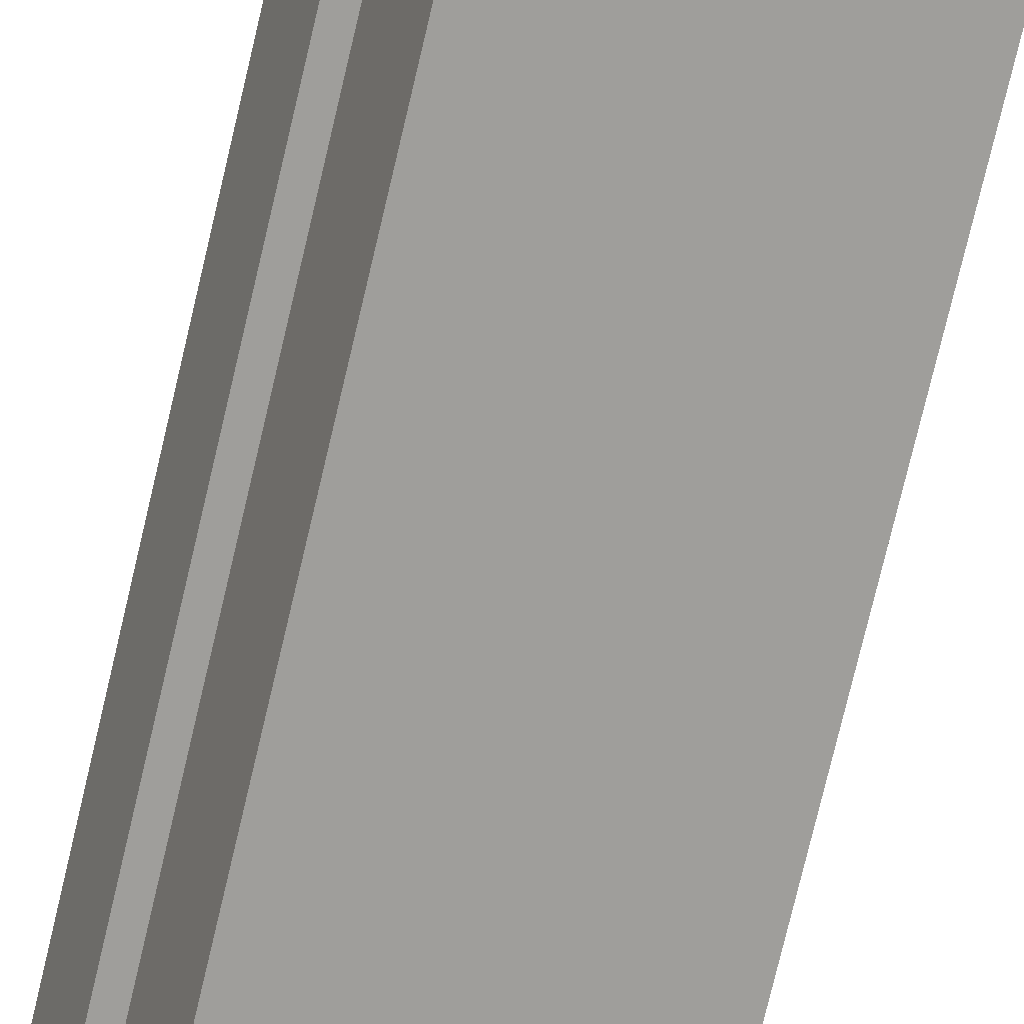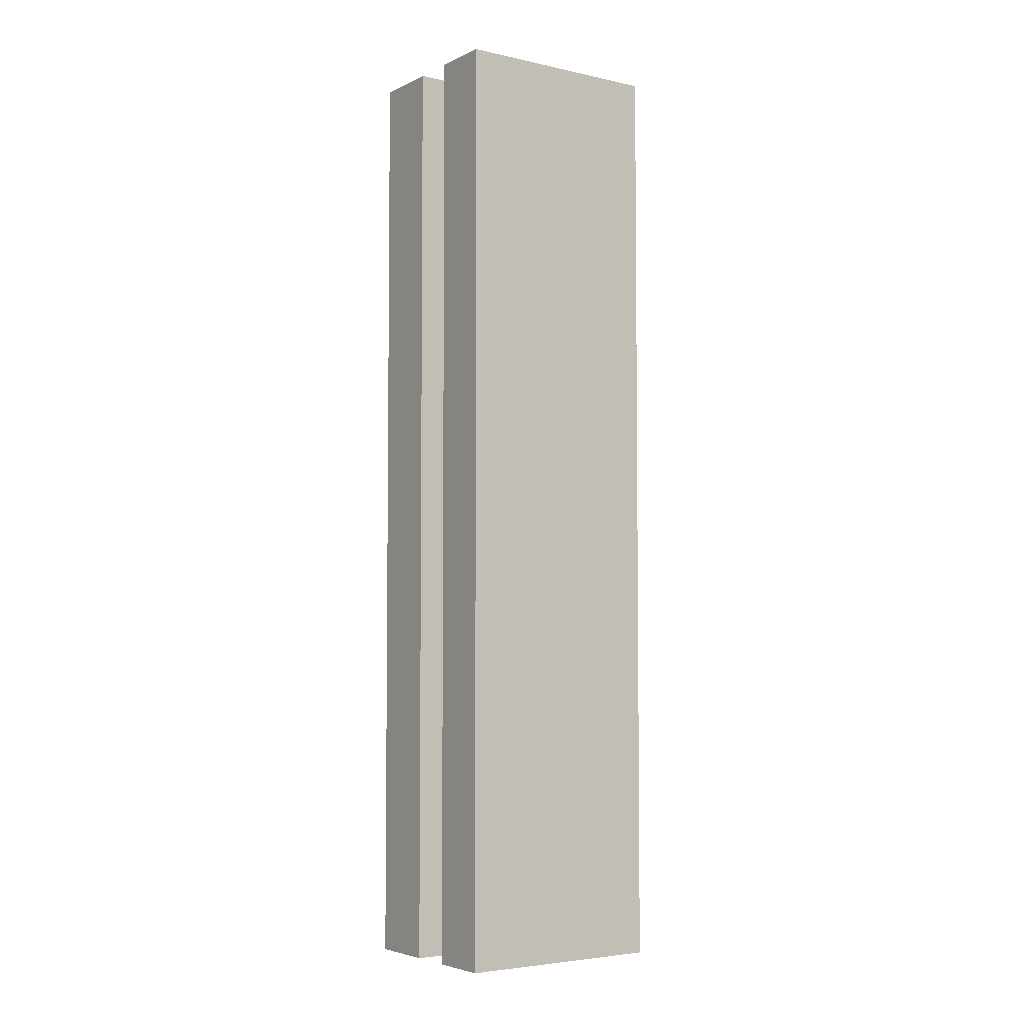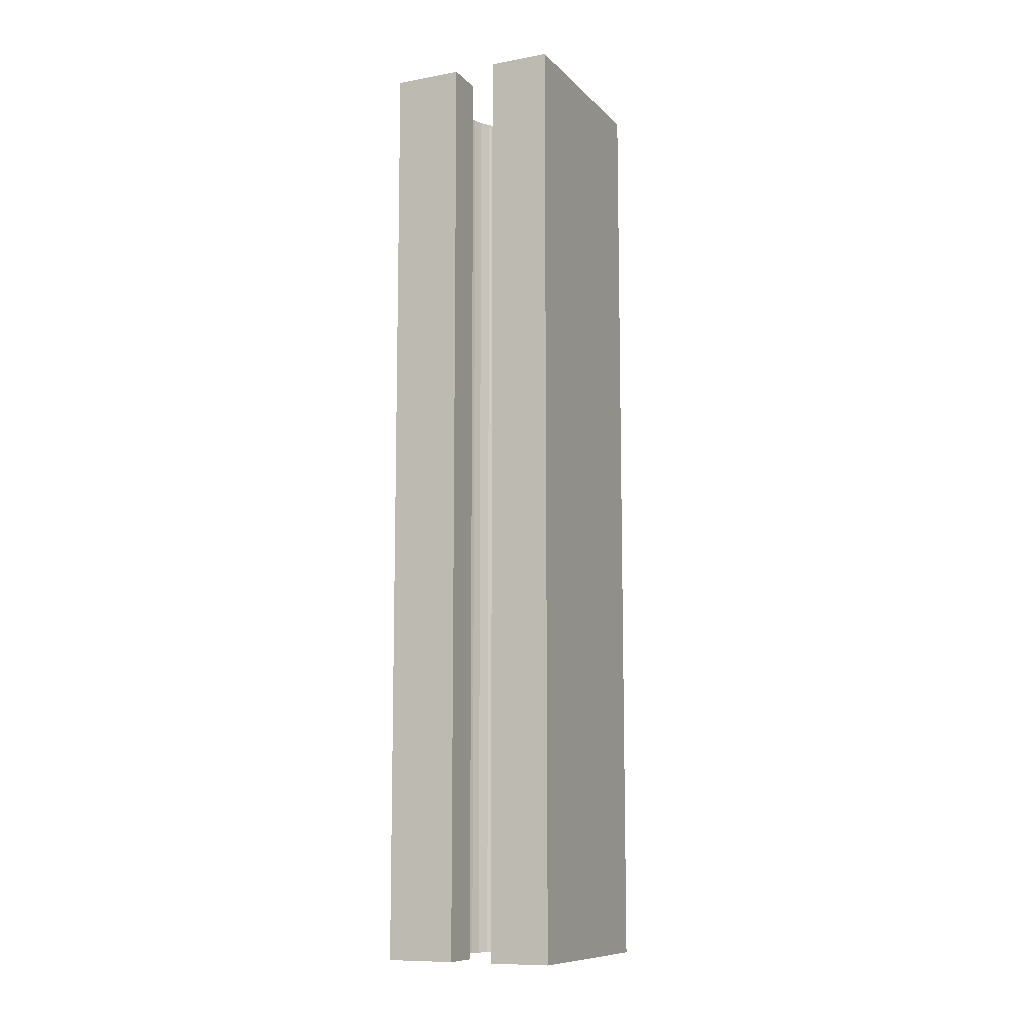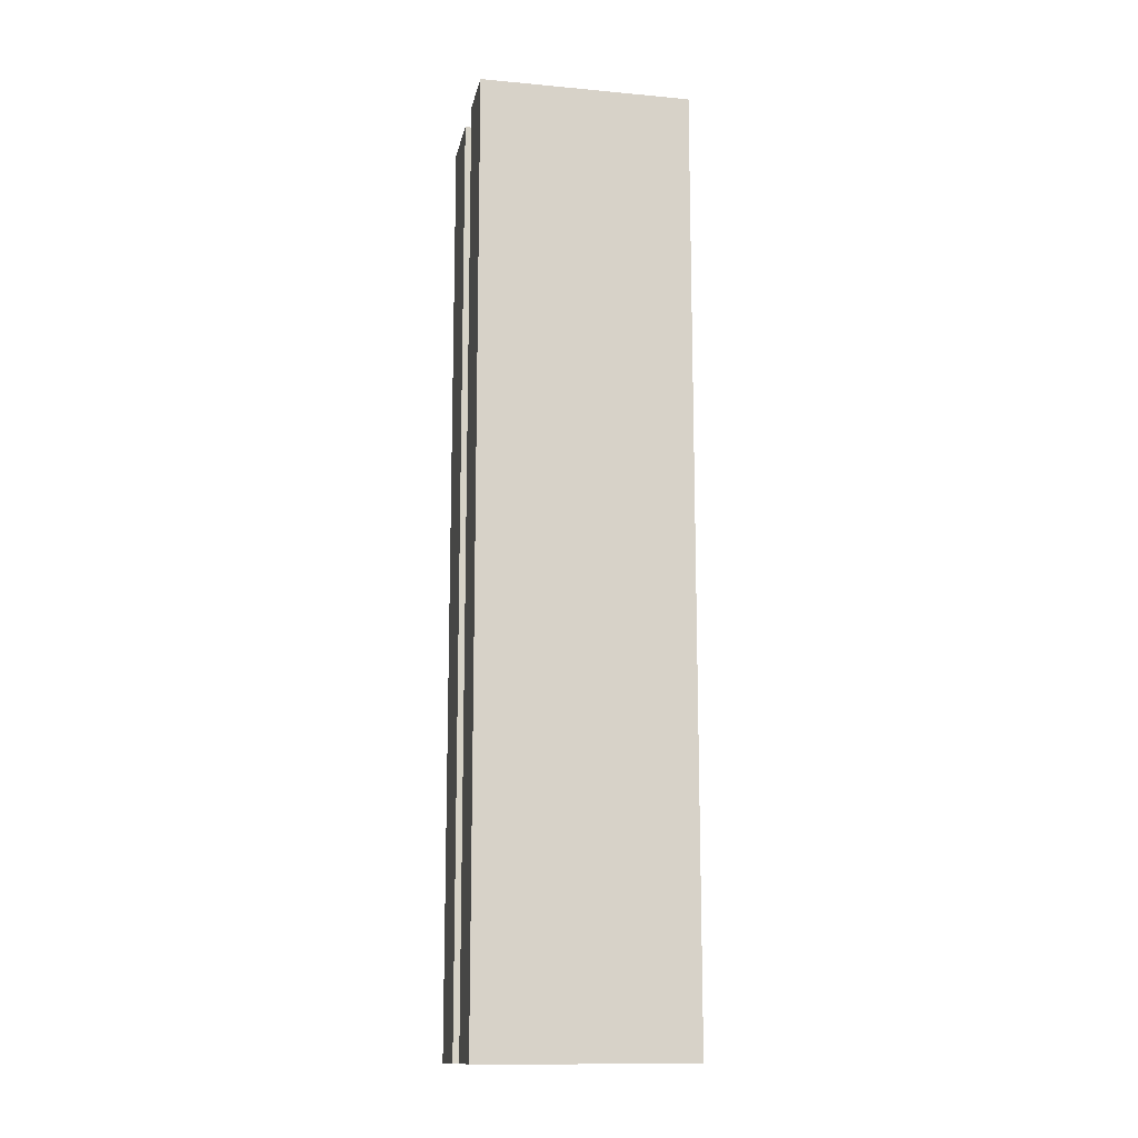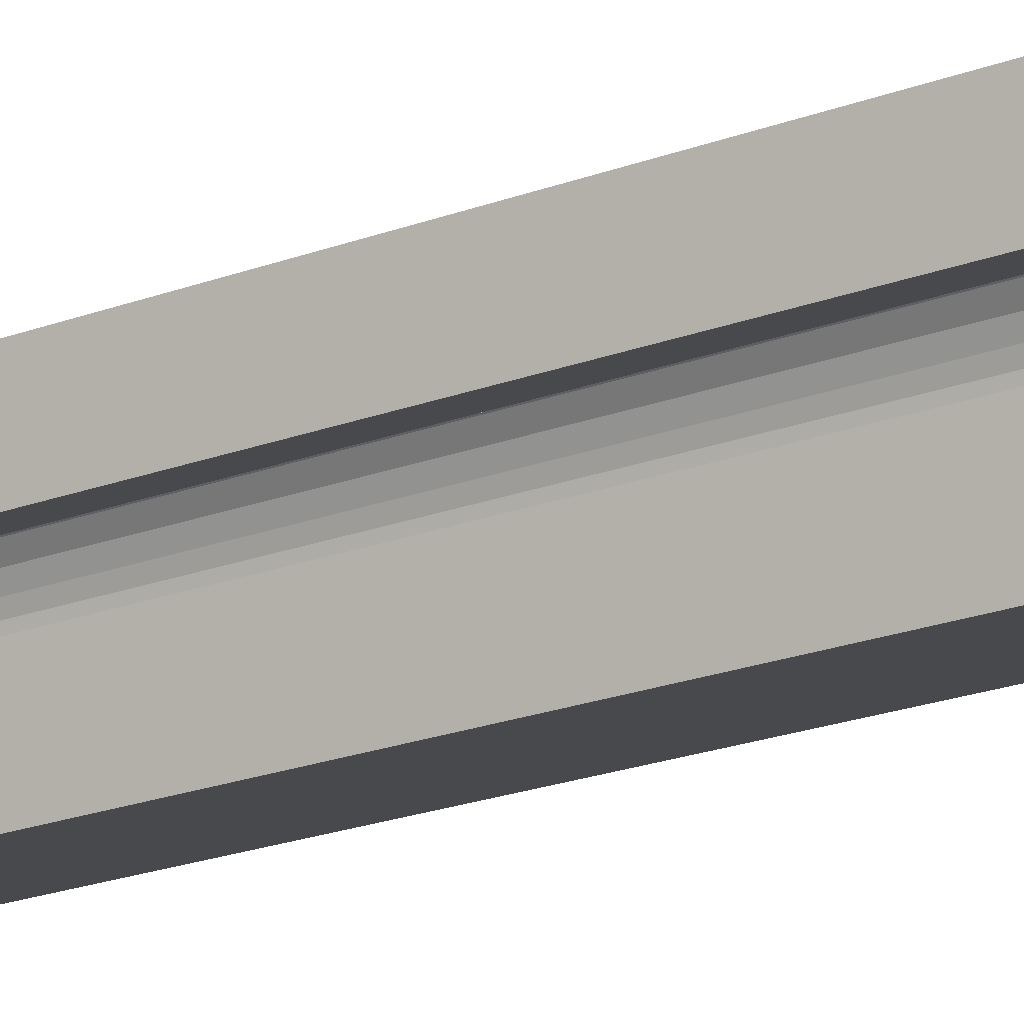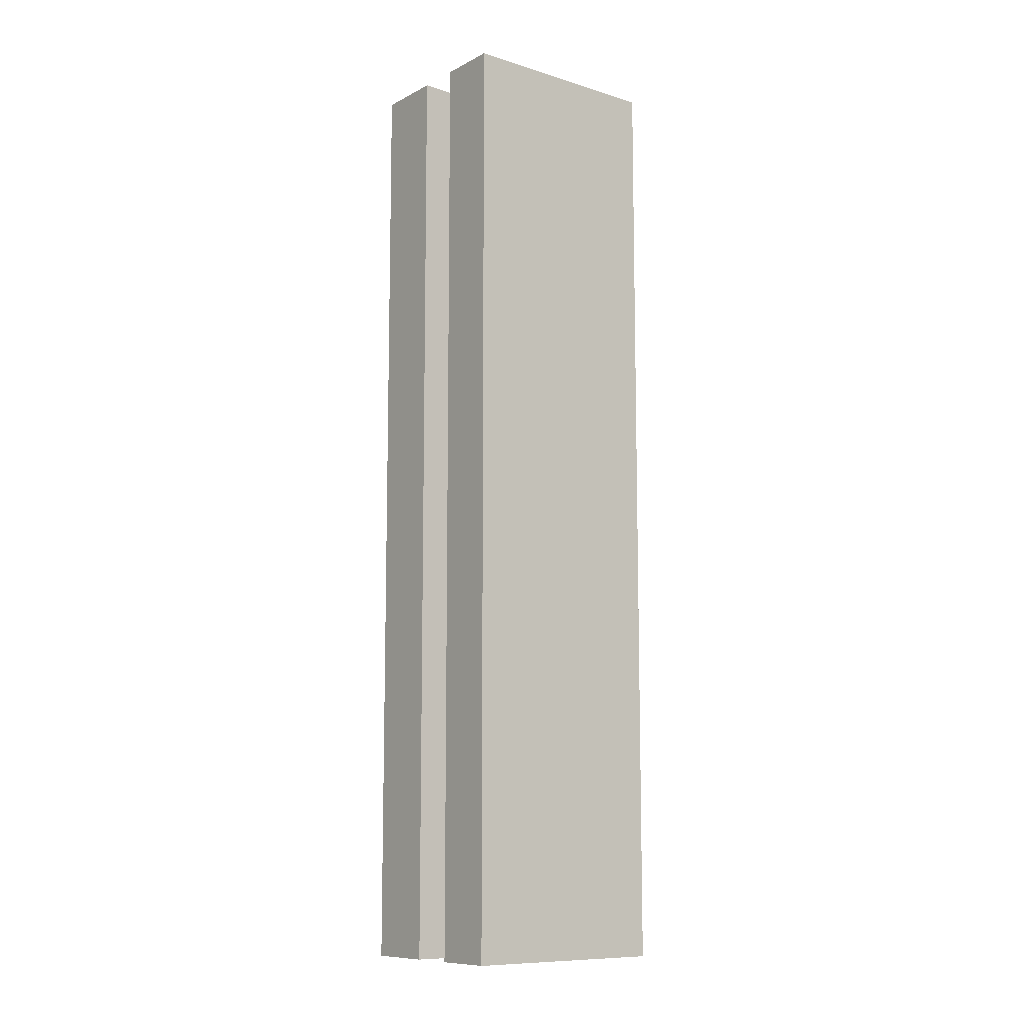
<metadata>
{"format":"obj","ext":"obj","renderer":"f3d","projection":"perspective","resolution":1024,"background":"white","views":[{"elev":-75.9,"azim":-13.3,"up":"+Z"},{"elev":-4.4,"azim":-53.6,"up":"+Y"},{"elev":-10.2,"azim":-83.6,"up":"+Y"},{"elev":-13.8,"azim":-30.0,"up":"+Y"},{"elev":-24.6,"azim":-59.6,"up":"+Z"},{"elev":-10.0,"azim":-56.7,"up":"+Y"}]}
</metadata>
<code>
v  0.831 22.9 -2.422
v  1.828 22.9 -2.106
v  1.38 22.9 -4.021
v  1.963 22.9 -2.249
v  2.167 22.9 -2.411
v  2.362 22.9 -2.537
v  2.612 22.9 -2.641
v  2.832 22.9 -2.695
v  3.106 22.9 -2.718
v  3.381 22.9 -2.701
v  6.284 22.9 -2.429
v  3.644 22.9 -2.643
v  3.889 22.9 -2.545
v  4.163 22.9 -2.356
v  4.341 22.9 -2.211
v  4.89 22.9 1.619
v  2.333 22.9 0.505
v  0 22.9 1.402e-15
v  2.127 22.9 0.374
v  1.926 22.9 0.22
v  2.582 22.9 0.604
v  2.84 22.9 0.671
v  3.102 22.9 0.697
v  3.408 22.9 0.673
v  3.659 22.9 0.614
v  3.905 22.9 0.51
v  4.132 22.9 0.379
v  4.362 22.9 0.181
v  4.533 22.9 -0.039
v  4.651 22.9 -0.226
v  4.754 22.9 -0.48
v  4.816 22.9 -0.756
v  4.828 22.9 -1.058
v  4.81 22.9 -1.301
v  4.756 22.9 -1.539
v  4.656 22.9 -1.776
v  4.521 22.9 -2.008
v  0.485 22.9 -1.414
v  1.751 22.9 -0.001
v  1.606 22.9 -0.237
v  1.502 22.9 -0.483
v  1.448 22.9 -0.739
v  1.429 22.9 -0.986
v  1.436 22.9 -1.105
v  1.828 1.29e-16 -2.106
v  1.963 1.377e-16 -2.249
v  2.167 1.476e-16 -2.411
v  2.362 1.553e-16 -2.537
v  2.612 1.617e-16 -2.641
v  2.832 1.65e-16 -2.695
v  3.106 1.664e-16 -2.718
v  3.381 1.654e-16 -2.701
v  3.644 1.618e-16 -2.643
v  3.889 1.558e-16 -2.545
v  0 0 0
v  4.89 -9.914e-17 1.619
v  0.831 1.483e-16 -2.422
v  4.163 1.443e-16 -2.356
v  4.341 1.354e-16 -2.211
v  4.521 1.23e-16 -2.008
v  4.656 1.087e-16 -1.776
v  4.756 9.424e-17 -1.539
v  4.81 7.966e-17 -1.301
v  4.828 6.478e-17 -1.058
v  4.816 4.629e-17 -0.756
v  4.754 2.939e-17 -0.48
v  4.651 1.384e-17 -0.226
v  0.485 8.658e-17 -1.414
v  1.38 2.462e-16 -4.021
v  4.533 2.388e-18 -0.039
v  4.362 -1.108e-17 0.181
v  4.132 -2.321e-17 0.379
v  3.905 -3.123e-17 0.51
v  3.659 -3.76e-17 0.614
v  3.408 -4.121e-17 0.673
v  3.102 -4.268e-17 0.697
v  2.84 -4.109e-17 0.671
v  2.582 -3.698e-17 0.604
v  2.333 -3.092e-17 0.505
v  1.436 6.766e-17 -1.105
v  6.284 1.487e-16 -2.429
v  2.127 -2.29e-17 0.374
v  1.926 -1.347e-17 0.22
v  1.751 6.123e-20 -0.001
v  1.606 1.451e-17 -0.237
v  1.502 2.958e-17 -0.483
v  1.448 4.525e-17 -0.739
v  1.429 6.038e-17 -0.986
g defaultobject
f 1 2 3
f 4 3 2
f 5 3 4
f 6 3 5
f 7 3 6
f 8 3 7
f 9 3 8
f 10 3 9
f 11 3 10
f 12 11 10
f 13 11 12
f 14 11 13
f 15 11 14
f 16 17 18
f 19 18 17
f 20 18 19
f 21 17 16
f 22 21 16
f 23 22 16
f 24 23 16
f 25 24 16
f 26 25 16
f 27 26 16
f 28 27 16
f 29 28 16
f 11 29 16
f 30 29 11
f 31 30 11
f 32 31 11
f 33 32 11
f 34 33 11
f 35 34 11
f 36 35 11
f 37 36 11
f 15 37 11
f 18 20 38
f 39 38 20
f 40 38 39
f 41 38 40
f 42 38 41
f 43 38 42
f 44 38 43
f 45 4 2
f 4 45 46
f 46 5 4
f 5 46 47
f 47 6 5
f 6 47 48
f 48 7 6
f 7 48 49
f 49 8 7
f 8 49 50
f 50 9 8
f 9 50 51
f 51 10 9
f 10 51 52
f 52 12 10
f 12 52 53
f 53 13 12
f 13 53 54
f 55 16 18
f 16 55 56
f 57 2 1
f 2 57 45
f 54 14 13
f 14 54 58
f 58 15 14
f 15 58 59
f 59 37 15
f 37 59 60
f 60 36 37
f 36 60 61
f 61 35 36
f 35 61 62
f 62 34 35
f 34 62 63
f 63 33 34
f 33 63 64
f 64 32 33
f 32 64 65
f 65 31 32
f 31 65 66
f 66 30 31
f 30 66 67
f 68 18 38
f 18 68 55
f 69 1 3
f 1 69 57
f 67 29 30
f 29 67 70
f 70 28 29
f 28 70 71
f 71 27 28
f 27 71 72
f 72 26 27
f 26 72 73
f 73 25 26
f 25 73 74
f 74 24 25
f 24 74 75
f 75 23 24
f 23 75 76
f 76 22 23
f 22 76 77
f 77 21 22
f 21 77 78
f 78 17 21
f 17 78 79
f 80 38 44
f 38 80 68
f 81 3 11
f 3 81 69
f 79 19 17
f 19 79 82
f 82 20 19
f 20 82 83
f 83 39 20
f 39 83 84
f 84 40 39
f 40 84 85
f 85 41 40
f 41 85 86
f 86 42 41
f 42 86 87
f 87 43 42
f 43 87 88
f 88 44 43
f 44 88 80
f 56 11 16
f 11 56 81
f 68 83 55
f 82 55 83
f 79 55 82
f 56 55 79
f 84 83 68
f 85 84 68
f 86 85 68
f 87 86 68
f 88 87 68
f 80 88 68
f 78 56 79
f 77 56 78
f 76 56 77
f 75 56 76
f 74 56 75
f 73 56 74
f 72 56 73
f 71 56 72
f 70 56 71
f 67 56 70
f 66 56 67
f 65 56 66
f 57 69 45
f 46 45 69
f 47 46 69
f 48 47 69
f 49 48 69
f 50 49 69
f 51 50 69
f 52 51 69
f 81 52 69
f 53 52 81
f 54 53 81
f 58 54 81
f 59 58 81
f 60 59 81
f 61 60 81
f 62 61 81
f 63 62 81
f 64 63 81
f 65 64 81
f 56 65 81

</code>
